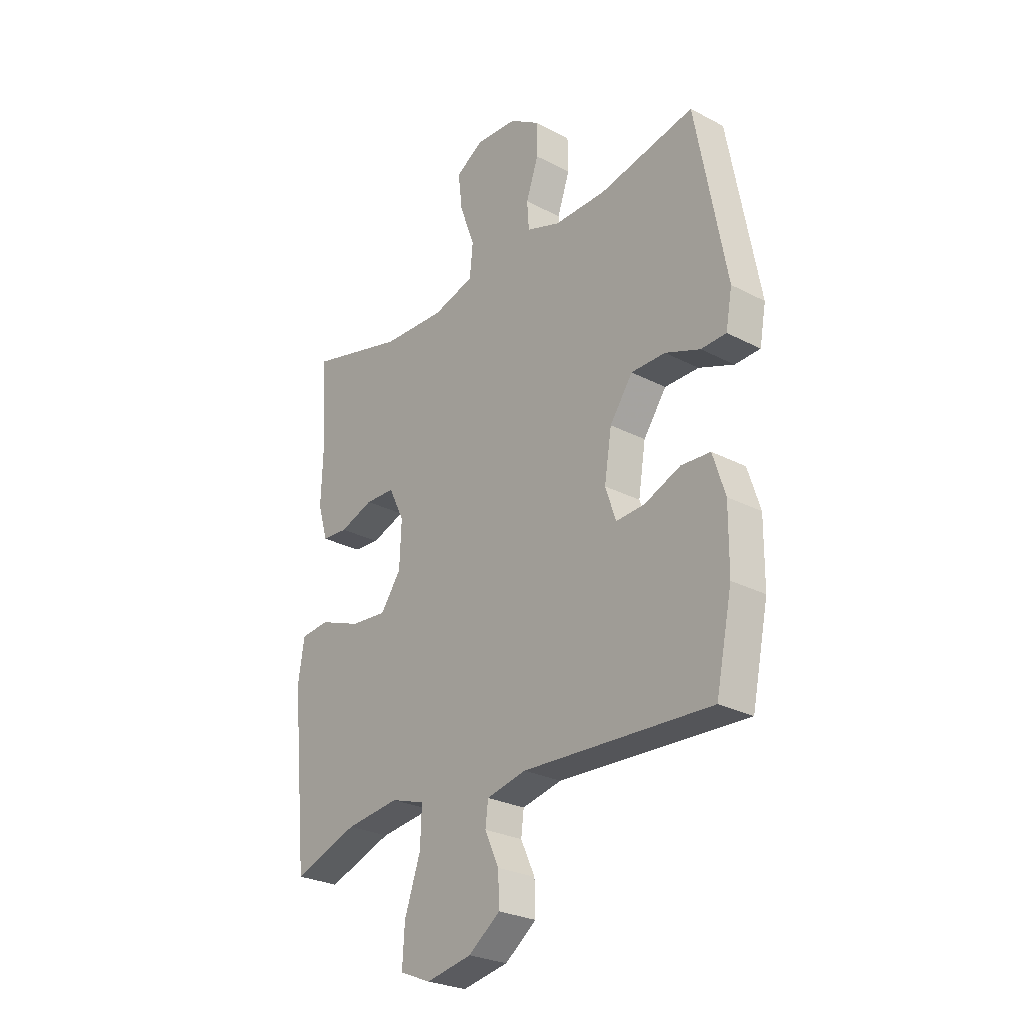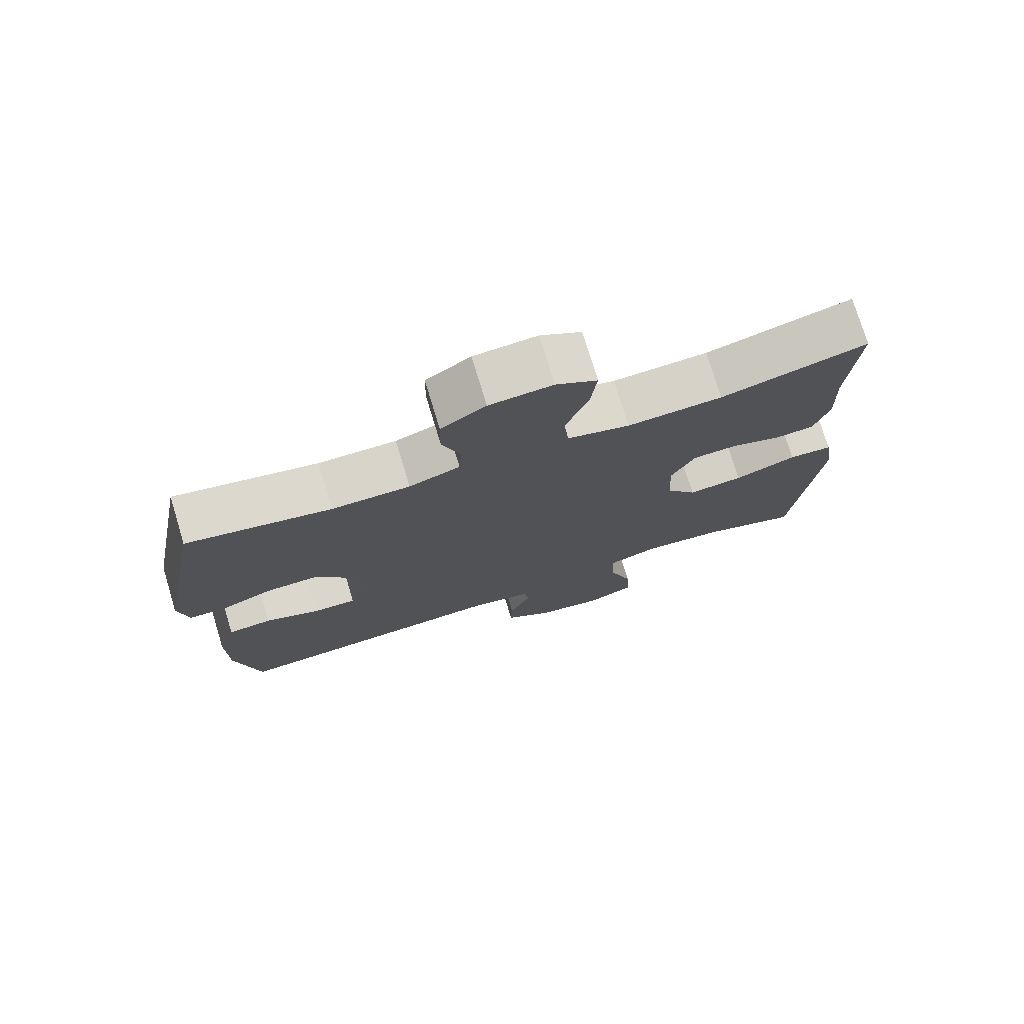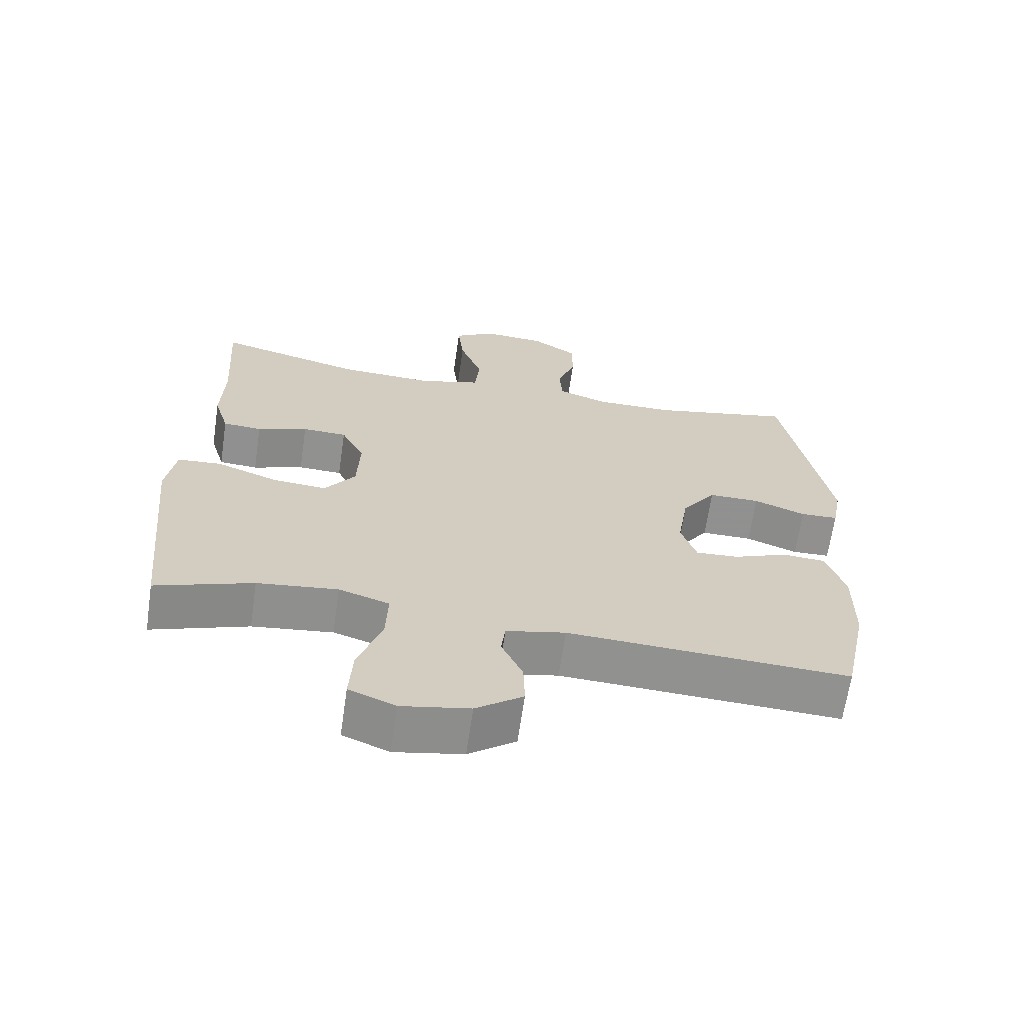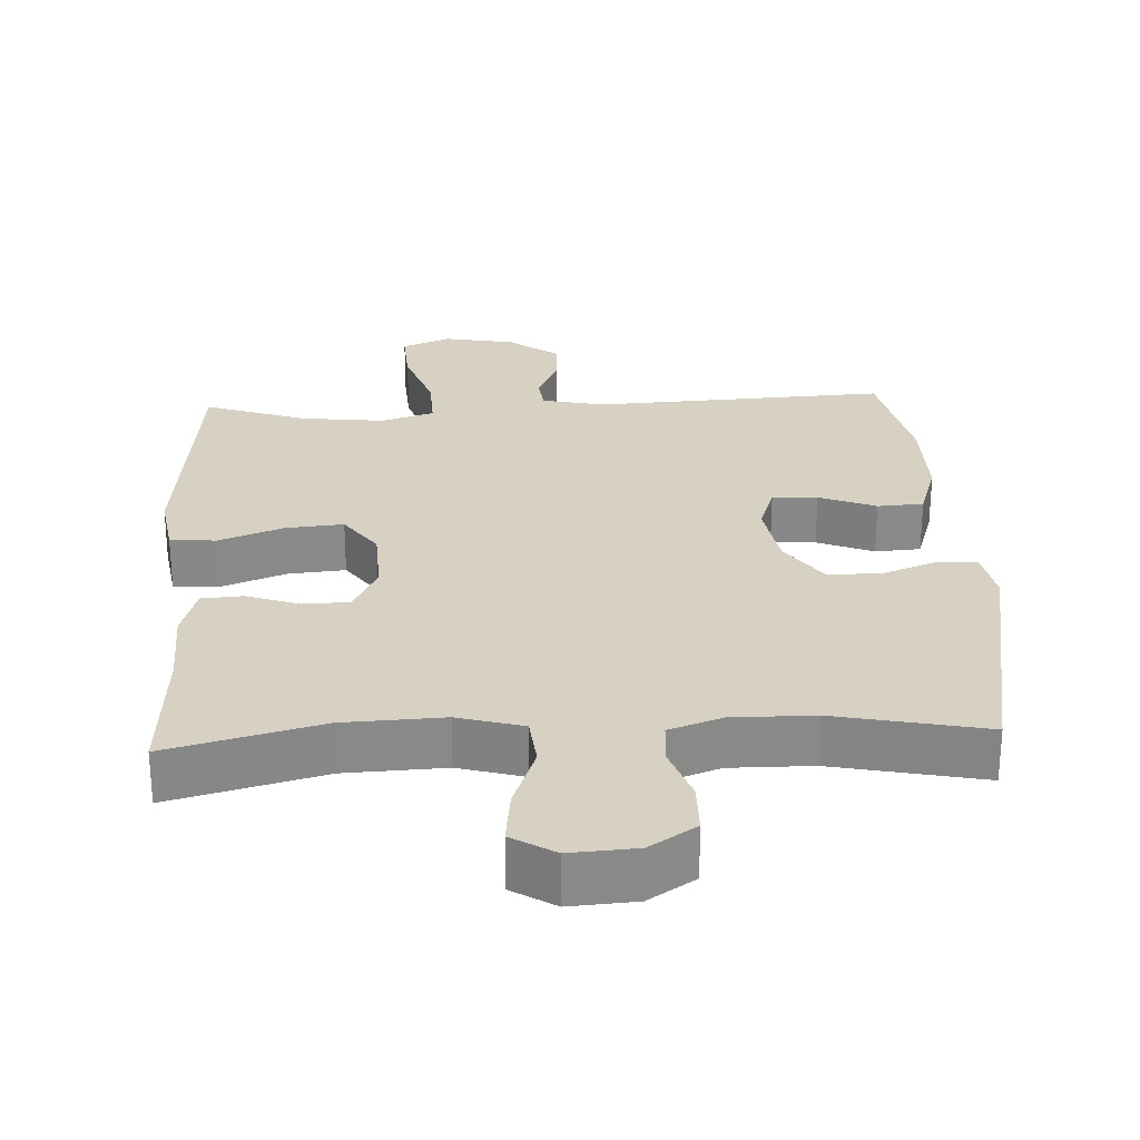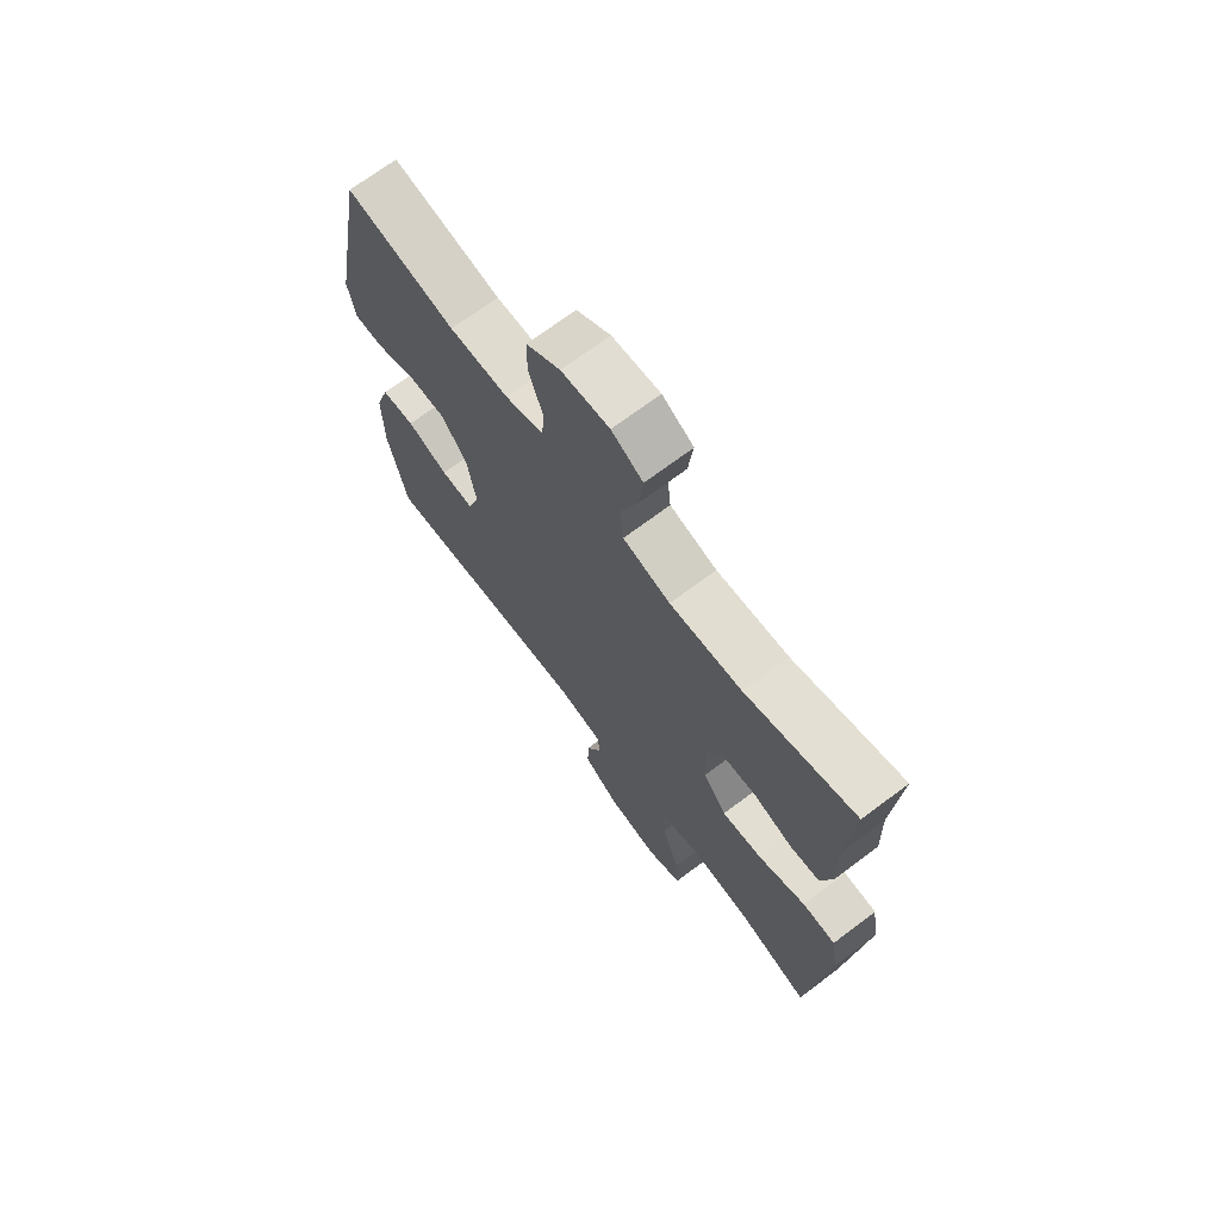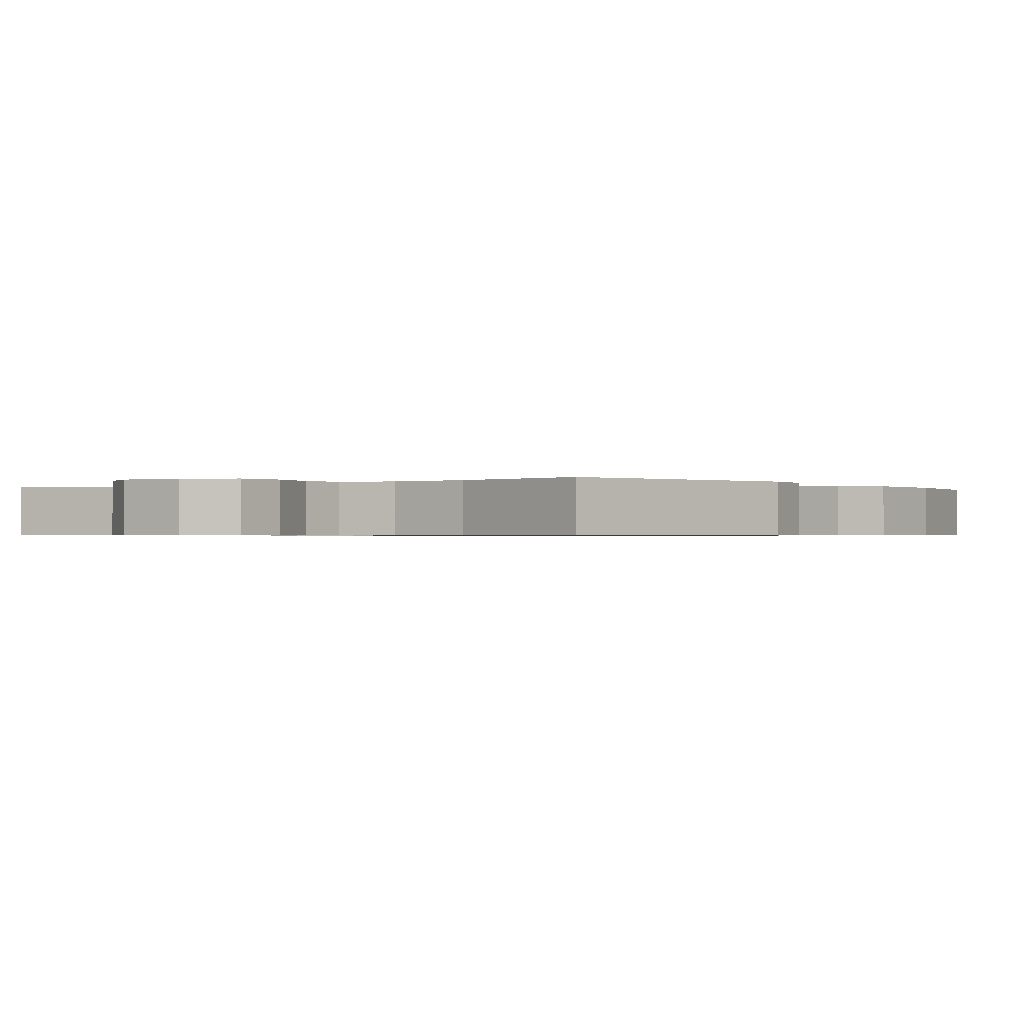
<metadata>
{"format":"obj","ext":"obj","renderer":"f3d","projection":"perspective","resolution":1024,"background":"white","views":[{"elev":-26.8,"azim":50.7,"up":"+Z"},{"elev":75.7,"azim":163.1,"up":"+Z"},{"elev":-65.8,"azim":-8.3,"up":"+Z"},{"elev":27.1,"azim":-2.9,"up":"+Y"},{"elev":70.2,"azim":-127.0,"up":"+Z"},{"elev":-0.6,"azim":37.4,"up":"+Y"}]}
</metadata>
<code>
v 0.5 0.07 -0.5
v 0.088 0.07 -0.479
v 0.001 0.07 -0.498
v -0.005 0.07 -0.547
v 0.026 0.07 -0.614
v 0.028 0.07 -0.681
v -0.041 0.07 -0.732
v -0.141 0.07 -0.751
v -0.209 0.07 -0.723
v -0.204 0.07 -0.641
v -0.169 0.07 -0.539
v -0.166 0.07 -0.46
v -0.24 0.07 -0.436
v -0.358 0.07 -0.45
v -0.5 0.07 -0.5
v -0.536 0.07 -0.143
v -0.522 0.07 -0.054
v -0.458 0.07 -0.049
v -0.368 0.07 -0.083
v -0.288 0.07 -0.09
v -0.243 0.07 -0.027
v -0.239 0.07 0.069
v -0.273 0.07 0.138
v -0.338 0.07 0.14
v -0.412 0.07 0.114
v -0.469 0.07 0.118
v -0.491 0.07 0.192
v -0.487 0.07 0.306
v -0.5 0.07 0.5
v -0.287 0.07 0.444
v -0.148 0.07 0.438
v -0.057 0.07 0.464
v -0.05 0.07 0.534
v -0.083 0.07 0.624
v -0.092 0.07 0.701
v -0.032 0.07 0.738
v 0.06 0.07 0.732
v 0.125 0.07 0.69
v 0.126 0.07 0.619
v 0.099 0.07 0.541
v 0.103 0.07 0.481
v 0.177 0.07 0.455
v 0.291 0.07 0.456
v 0.5 0.07 0.5
v 0.567 0.07 0.141
v 0.553 0.07 0.065
v 0.498 0.07 0.063
v 0.422 0.07 0.092
v 0.347 0.07 0.092
v 0.297 0.07 0.021
v 0.281 0.07 -0.078
v 0.304 0.07 -0.146
v 0.367 0.07 -0.142
v 0.446 0.07 -0.11
v 0.51 0.07 -0.114
v 0.537 0.07 -0.198
v 0.536 0.07 -0.328
v 0.5 0 -0.5
v 0.088 0 -0.479
v 0.001 0 -0.498
v -0.005 0 -0.547
v 0.026 0 -0.614
v 0.028 0 -0.681
v -0.041 0 -0.732
v -0.141 0 -0.751
v -0.209 0 -0.723
v -0.204 0 -0.641
v -0.169 0 -0.539
v -0.166 0 -0.46
v -0.24 0 -0.436
v -0.358 0 -0.45
v -0.5 0 -0.5
v -0.536 0 -0.143
v -0.522 0 -0.054
v -0.458 0 -0.049
v -0.368 0 -0.083
v -0.288 0 -0.09
v -0.243 0 -0.027
v -0.239 0 0.069
v -0.273 0 0.138
v -0.338 0 0.14
v -0.412 0 0.114
v -0.469 0 0.118
v -0.491 0 0.192
v -0.487 0 0.306
v -0.5 0 0.5
v -0.287 0 0.444
v -0.148 0 0.438
v -0.057 0 0.464
v -0.05 0 0.534
v -0.083 0 0.624
v -0.092 0 0.701
v -0.032 0 0.738
v 0.06 0 0.732
v 0.125 0 0.69
v 0.126 0 0.619
v 0.099 0 0.541
v 0.103 0 0.481
v 0.177 0 0.455
v 0.291 0 0.456
v 0.5 0 0.5
v 0.567 0 0.141
v 0.553 0 0.065
v 0.498 0 0.063
v 0.422 0 0.092
v 0.347 0 0.092
v 0.297 0 0.021
v 0.281 0 -0.078
v 0.304 0 -0.146
v 0.367 0 -0.142
v 0.446 0 -0.11
v 0.51 0 -0.114
v 0.537 0 -0.198
v 0.536 0 -0.328
f 57 1 2
f 56 57 2
f 55 56 2
f 54 55 2
f 53 54 2
f 52 53 2 3
f 51 52 3
f 50 51 3
f 46 47 48
f 45 46 48
f 44 45 48
f 43 44 48
f 42 43 48 49
f 41 42 49 50
f 38 39 40
f 37 38 40
f 36 37 40
f 35 36 40
f 34 35 40
f 33 34 40
f 32 33 40 41
f 41 50 3
f 32 41 3
f 31 32 3
f 28 29 30
f 28 30 31
f 27 28 31
f 26 27 31
f 25 26 31
f 24 25 31
f 17 18 19
f 16 17 19
f 15 16 19
f 14 15 19
f 13 14 19 20
f 12 13 20 21
f 9 10 11
f 8 9 11
f 7 8 11
f 6 7 11
f 5 6 11
f 4 5 11
f 4 11 12
f 12 21 22
f 4 12 22
f 3 4 22
f 23 24 31
f 22 23 31
f 3 22 31
f 59 58 114
f 59 114 113
f 59 113 112
f 59 112 111
f 59 111 110
f 60 59 110 109
f 60 109 108
f 60 108 107
f 105 104 103
f 105 103 102
f 105 102 101
f 105 101 100
f 106 105 100 99
f 107 106 99 98
f 97 96 95
f 97 95 94
f 97 94 93
f 97 93 92
f 97 92 91
f 97 91 90
f 98 97 90 89
f 60 107 98
f 60 98 89
f 60 89 88
f 87 86 85
f 88 87 85
f 88 85 84
f 88 84 83
f 88 83 82
f 88 82 81
f 76 75 74
f 76 74 73
f 76 73 72
f 76 72 71
f 77 76 71 70
f 78 77 70 69
f 68 67 66
f 68 66 65
f 68 65 64
f 68 64 63
f 68 63 62
f 68 62 61
f 69 68 61
f 79 78 69
f 79 69 61
f 79 61 60
f 88 81 80
f 88 80 79
f 88 79 60
f 1 58 59 2
f 2 59 60 3
f 3 60 61 4
f 4 61 62 5
f 5 62 63 6
f 6 63 64 7
f 7 64 65 8
f 8 65 66 9
f 9 66 67 10
f 10 67 68 11
f 11 68 69 12
f 12 69 70 13
f 13 70 71 14
f 14 71 72 15
f 15 72 73 16
f 16 73 74 17
f 17 74 75 18
f 18 75 76 19
f 19 76 77 20
f 20 77 78 21
f 21 78 79 22
f 22 79 80 23
f 23 80 81 24
f 24 81 82 25
f 25 82 83 26
f 26 83 84 27
f 27 84 85 28
f 28 85 86 29
f 29 86 87 30
f 30 87 88 31
f 31 88 89 32
f 32 89 90 33
f 33 90 91 34
f 34 91 92 35
f 35 92 93 36
f 36 93 94 37
f 37 94 95 38
f 38 95 96 39
f 39 96 97 40
f 40 97 98 41
f 41 98 99 42
f 42 99 100 43
f 43 100 101 44
f 44 101 102 45
f 45 102 103 46
f 46 103 104 47
f 47 104 105 48
f 48 105 106 49
f 49 106 107 50
f 50 107 108 51
f 51 108 109 52
f 52 109 110 53
f 53 110 111 54
f 54 111 112 55
f 55 112 113 56
f 56 113 114 57
f 57 114 58 1

</code>
